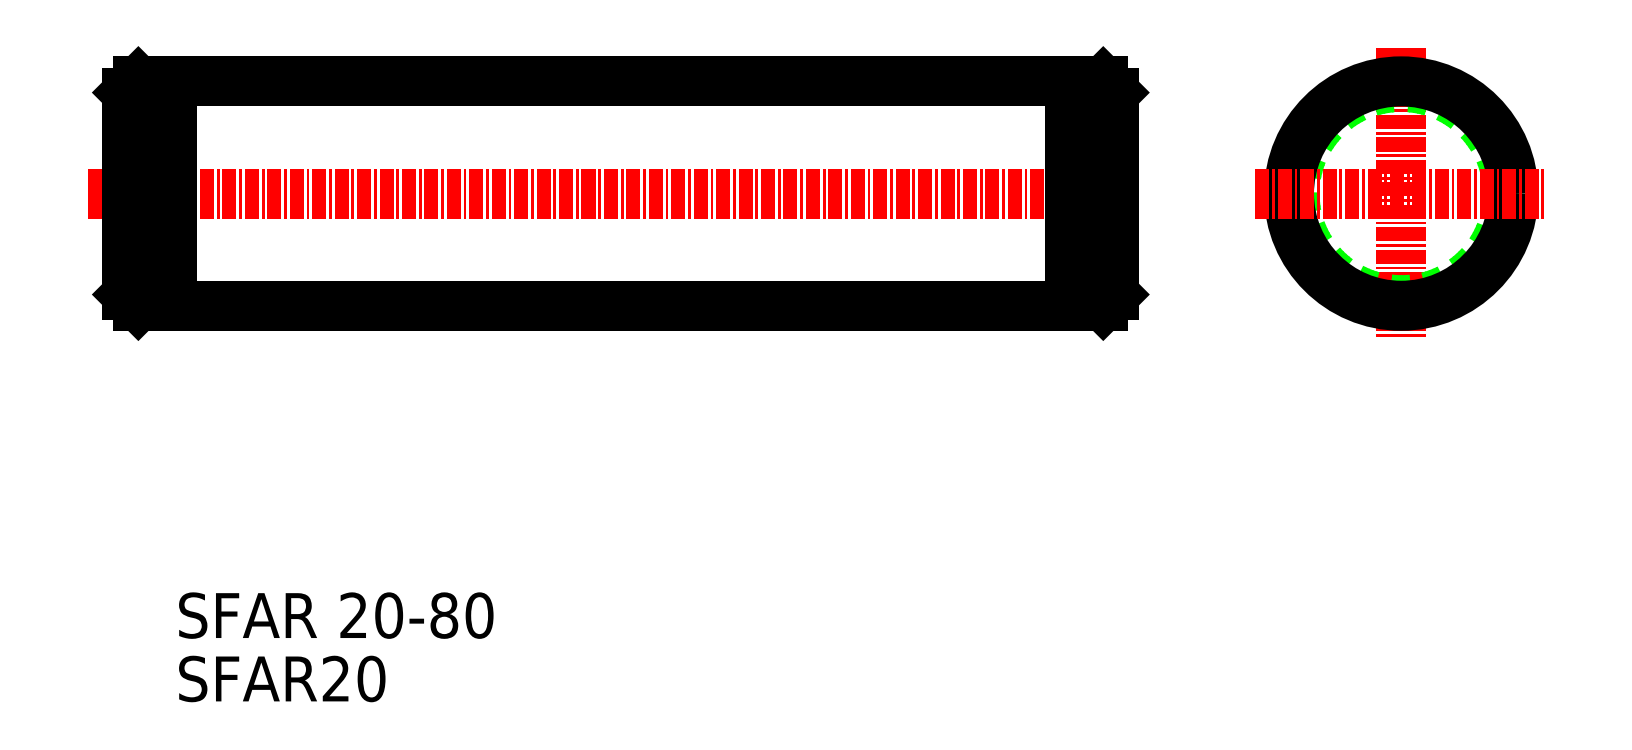
<metadata>
{"format":"dxf","ext":"dxf","renderer":"ezdxf+matplotlib","layout":"modelspace","background":"white","min_lineweight":24,"dpi":150}
</metadata>
<code>
0
SECTION
2
ENTITIES
0
LINE
8
0
10
341.4
20
88.48
30
0
11
342.8
21
88.48
31
0
0
LINE
8
0
10
341.4
20
107.5
30
0
11
342.8
21
107.5
31
0
0
LINE
8
CENTER
10
253.9
20
97.98
30
0
11
346.7
21
97.98
31
0
0
LINE
8
0
10
257.4
20
107
30
0
11
257.4
21
88.98
31
0
0
LINE
8
0
10
261.4
20
108
30
0
11
261.4
21
87.98
31
0
0
LINE
8
0
10
341.4
20
108
30
0
11
341.4
21
87.98
31
0
0
LINE
8
0
10
260.1
20
108
30
0
11
260.1
21
87.98
31
0
0
LINE
8
0
10
258.4
20
108
30
0
11
258.4
21
87.98
31
0
0
TEXT
8
0
10
261.7
20
58.37
30
0
40
4
1
SFAR 20-80
0
LINE
8
0
10
261.4
20
87.98
30
0
11
341.4
21
87.98
31
0
0
TEXT
8
0
10
261.7
20
52.72
30
0
40
4
1
SFAR20
0
LINE
8
0
10
257.4
20
88.98
30
0
11
258.4
21
87.98
31
0
0
LINE
8
0
10
260.1
20
88.48
30
0
11
261.4
21
88.48
31
0
0
LINE
8
0
10
258.4
20
87.98
30
0
11
260.1
21
87.98
31
0
0
LINE
8
0
10
261.4
20
108
30
0
11
341.4
21
108
31
0
0
LINE
8
0
10
258.4
20
108
30
0
11
257.4
21
107
31
0
0
LINE
8
0
10
260.1
20
107.5
30
0
11
261.4
21
107.5
31
0
0
LINE
8
0
10
258.4
20
108
30
0
11
260.1
21
108
31
0
0
LINE
8
CENTER
10
371
20
111
30
0
11
371
21
84.98
31
0
0
CIRCLE
8
0
10
371
20
97.98
30
0
40
9.5
0
CIRCLE
8
0
10
371
20
97.98
30
0
40
10
0
LINE
8
0
10
345.4
20
107
30
0
11
345.4
21
88.98
31
0
0
LINE
8
0
10
342.8
20
108
30
0
11
342.8
21
87.98
31
0
0
LINE
8
0
10
344.4
20
108
30
0
11
344.4
21
87.98
31
0
0
LINE
8
CENTER
10
358
20
97.98
30
0
11
384
21
97.98
31
0
0
LINE
8
0
10
345.4
20
88.98
30
0
11
344.4
21
87.98
31
0
0
LINE
8
0
10
342.8
20
87.98
30
0
11
344.4
21
87.98
31
0
0
LINE
8
0
10
345.4
20
102.5
30
0
11
345.4
21
102.5
31
0
0
LINE
8
0
10
344.4
20
108
30
0
11
345.4
21
107
31
0
0
LINE
8
0
10
342.8
20
108
30
0
11
344.4
21
108
31
0
0
ENDSEC
0
EOF

</code>
